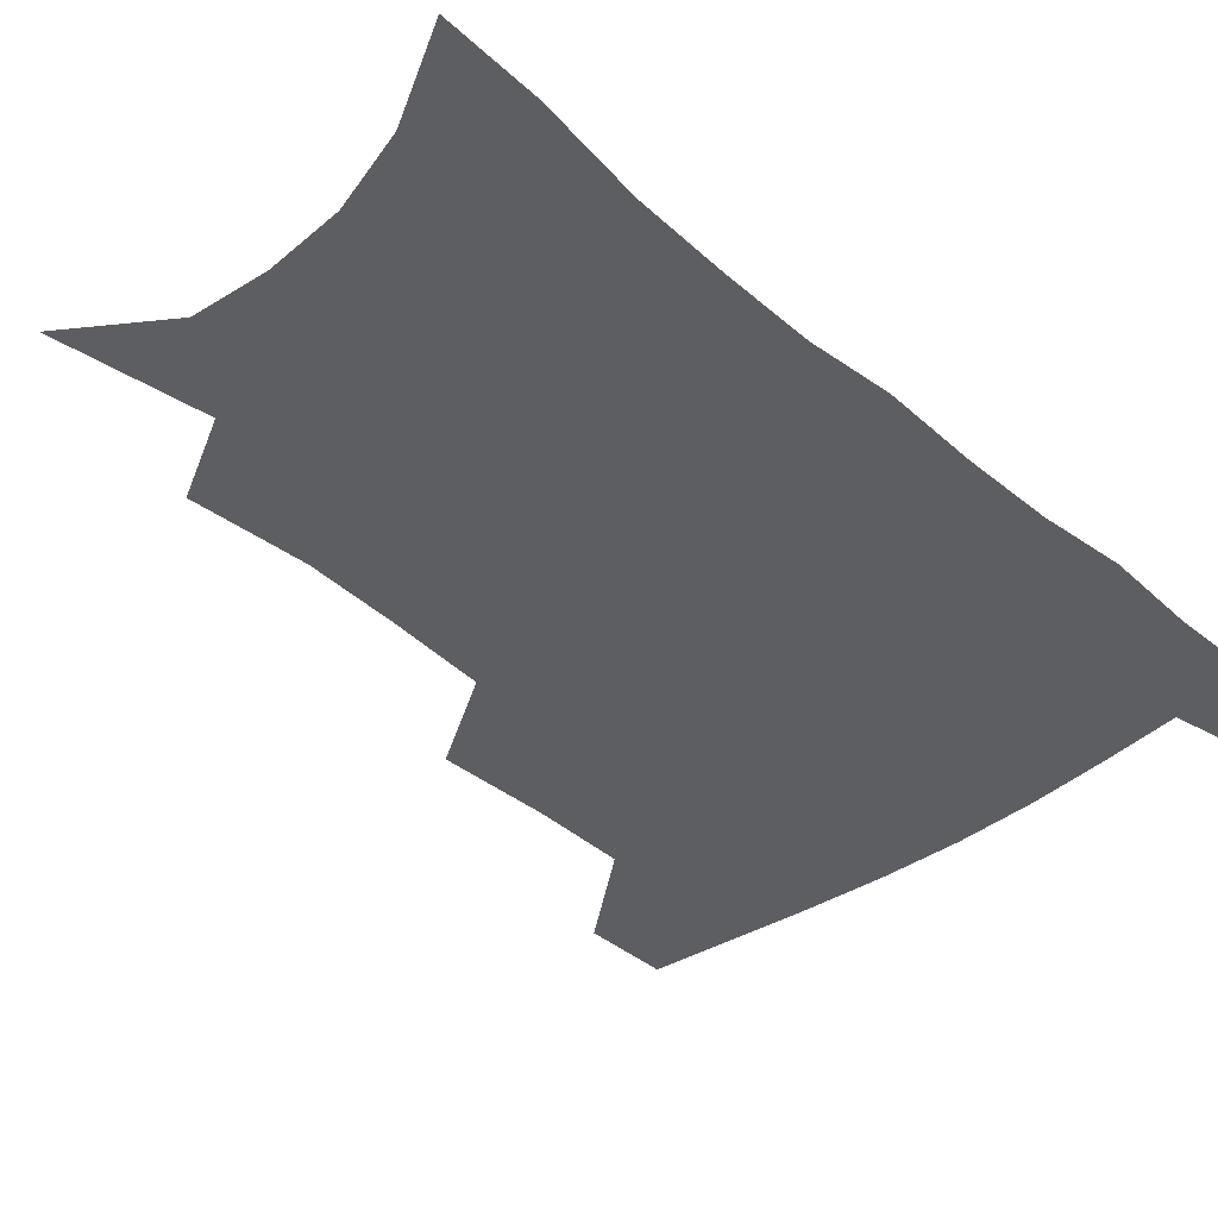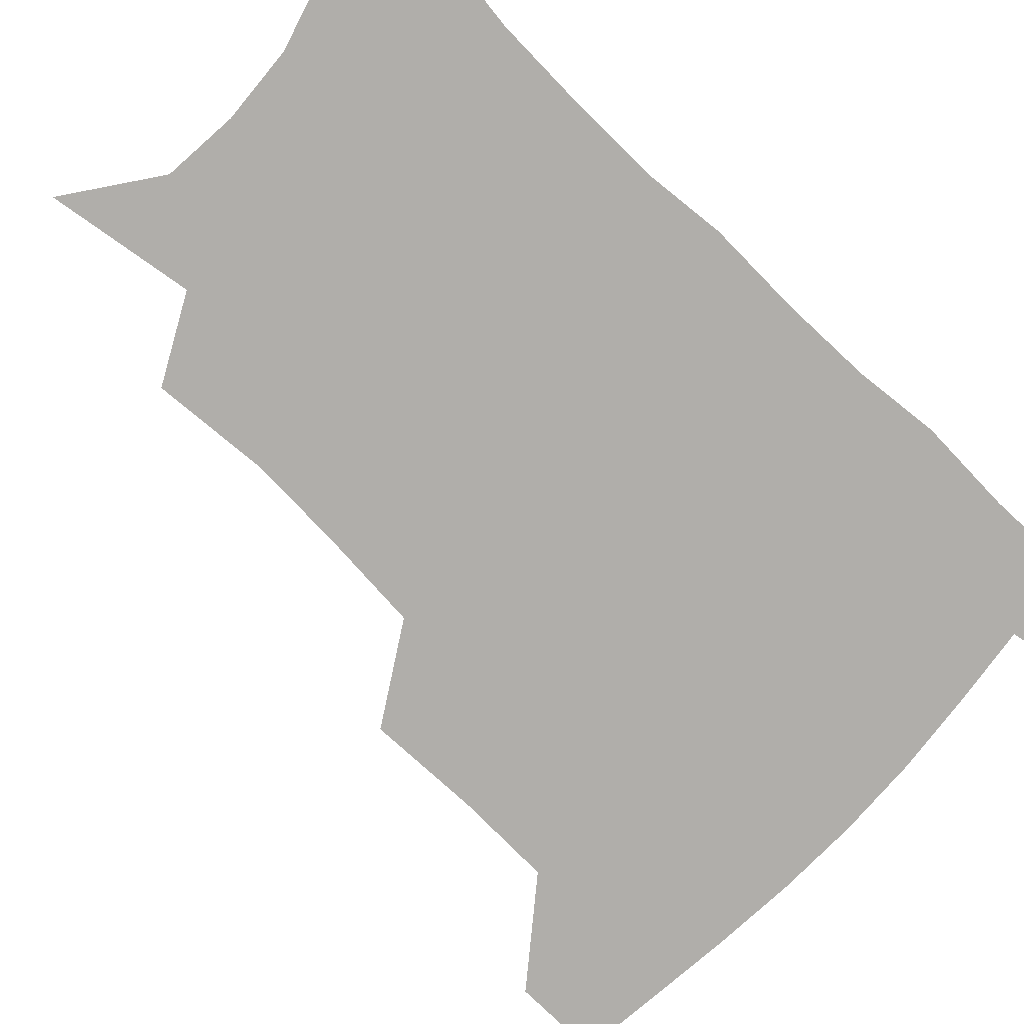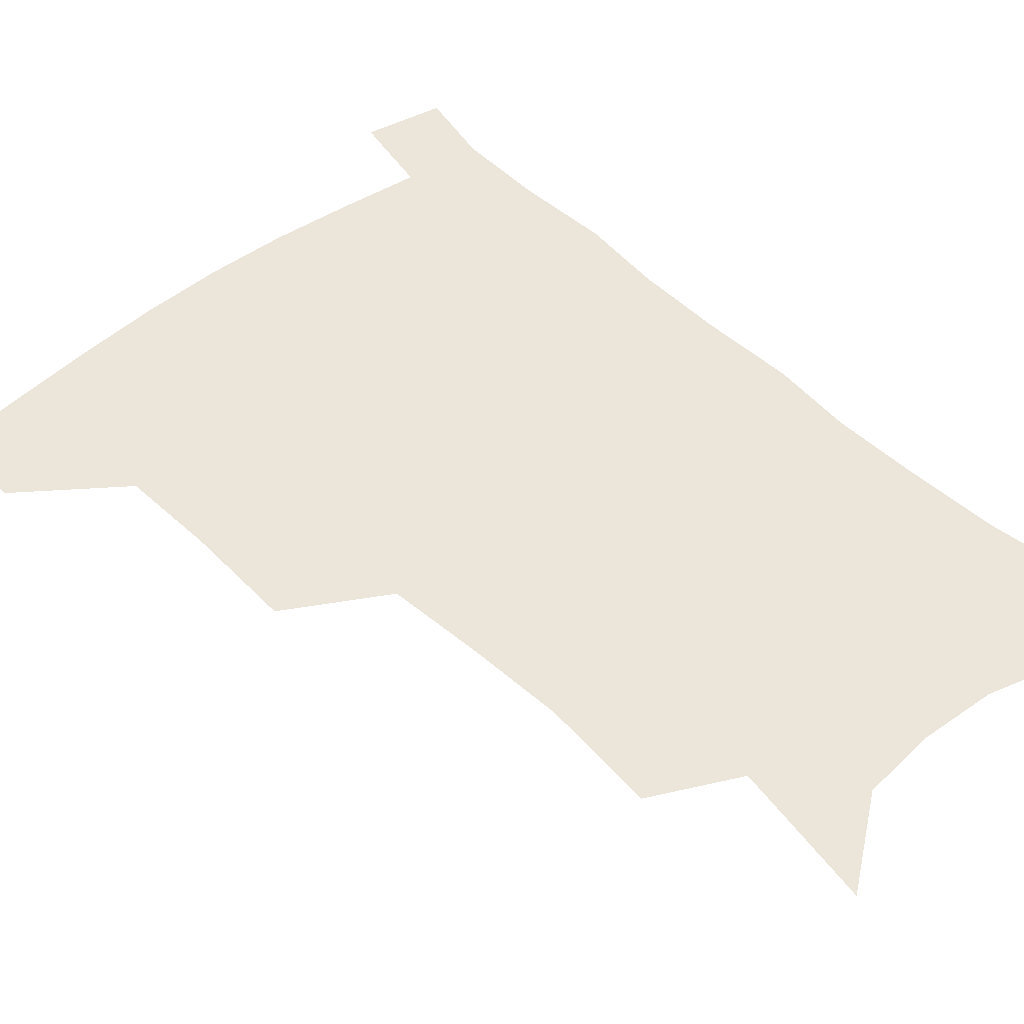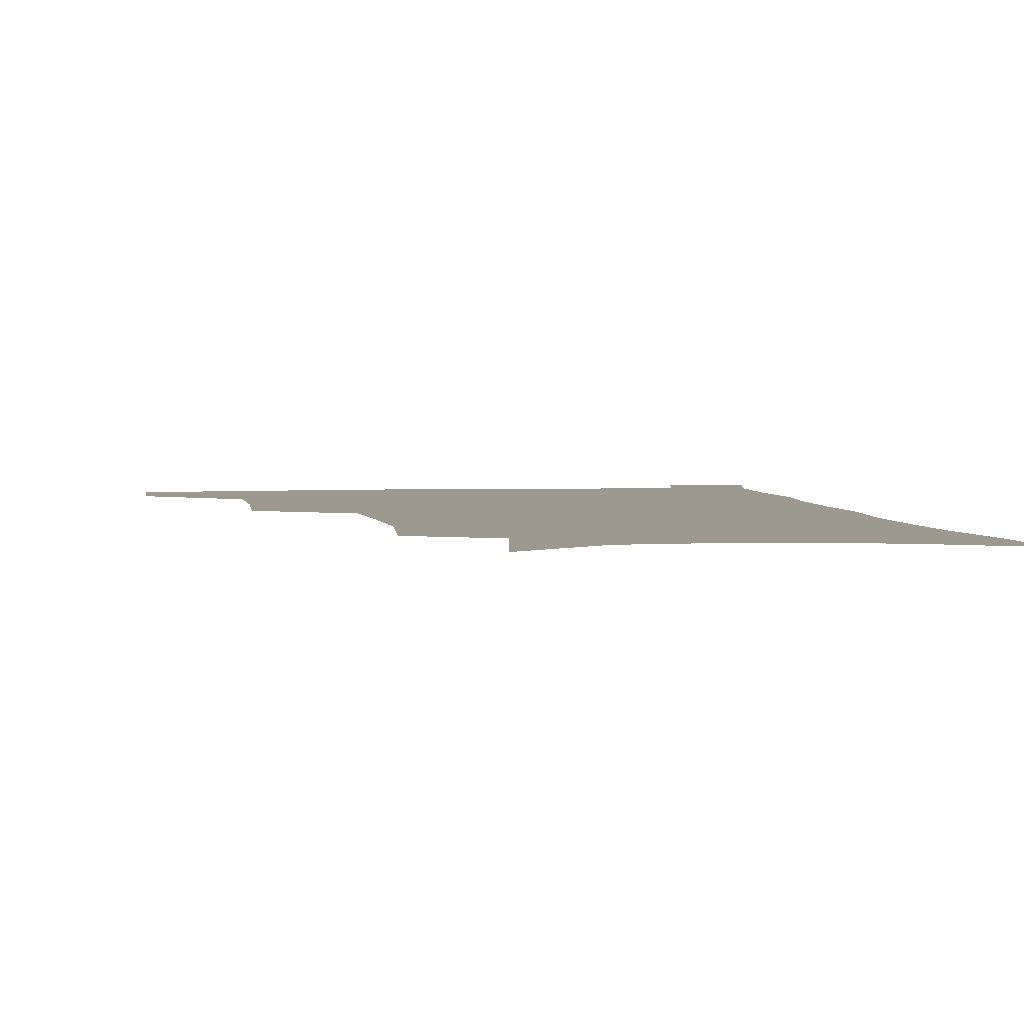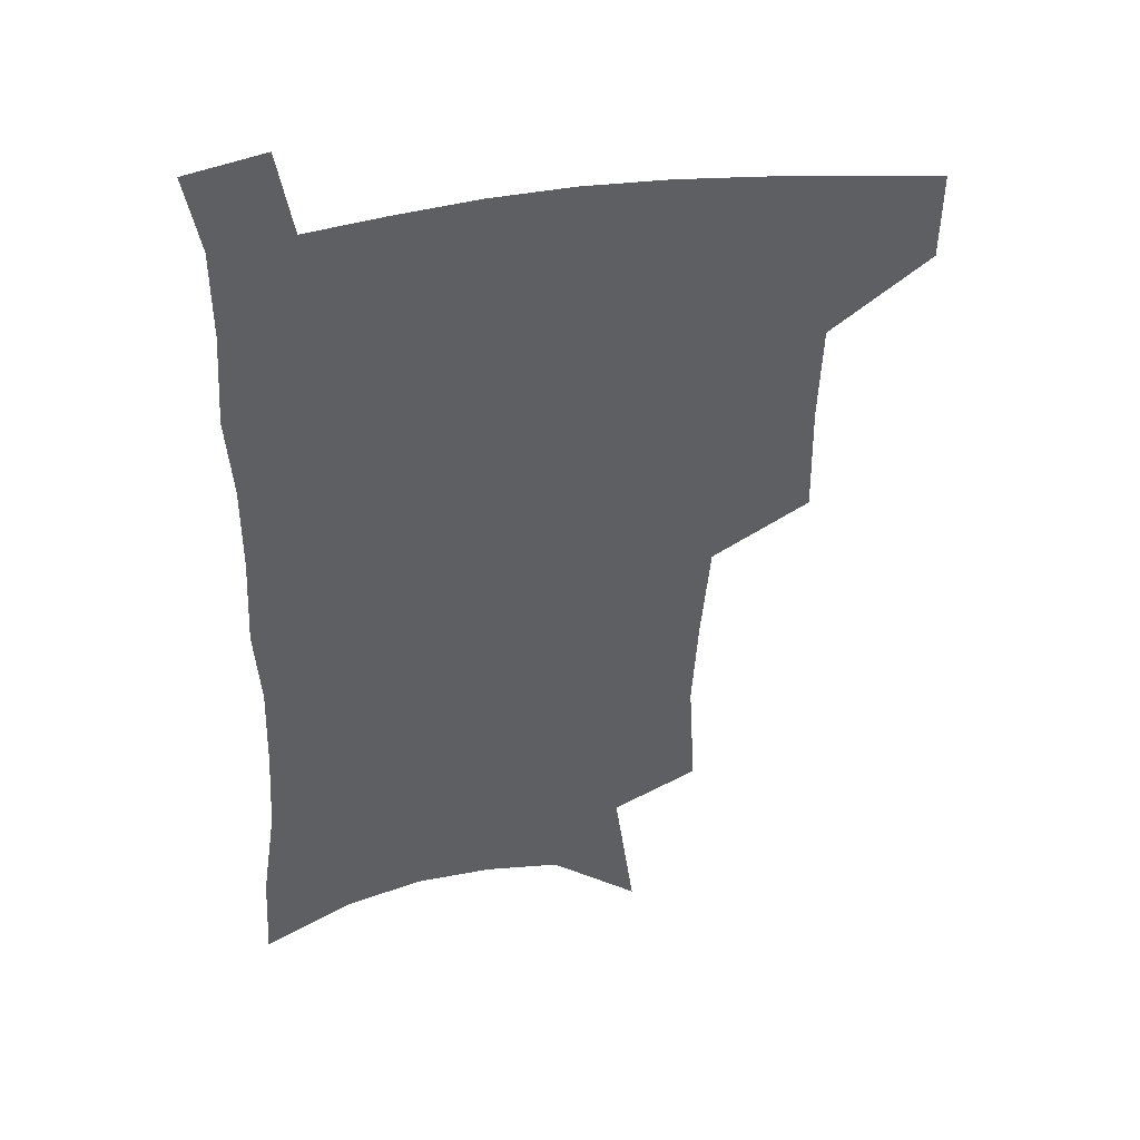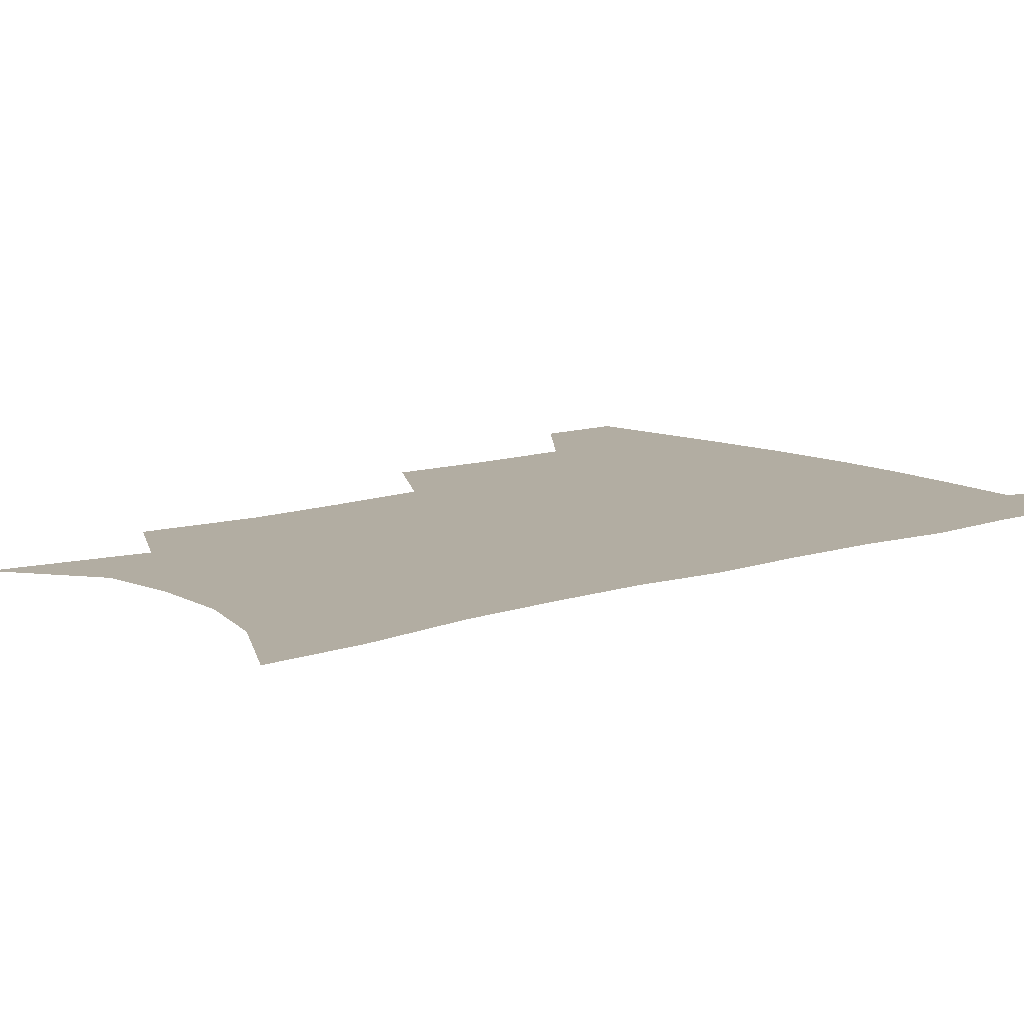
<metadata>
{"format":"obj","ext":"obj","renderer":"f3d","projection":"perspective","resolution":1024,"background":"white","views":[{"elev":-38.1,"azim":43.7,"up":"+Z"},{"elev":-77.8,"azim":46.9,"up":"+Z"},{"elev":48.1,"azim":-41.8,"up":"+Z"},{"elev":3.3,"azim":-7.8,"up":"+Z"},{"elev":42.3,"azim":170.1,"up":"+Y"},{"elev":10.6,"azim":50.5,"up":"+Z"}]}
</metadata>
<code>
v 484.6 475.5 0
v 484 505.5 0
v 519.3 377.1 0
v 519.9 416 0
v 518.5 449.4 0
v 517 479.3 0
v 513.6 508.7 0
v 555.6 248.5 0
v 557.9 289.1 0
v 555.8 322.4 0
v 552.6 357.1 0
v 550.8 393.1 0
v 548.4 423.1 0
v 548 454 0
v 545.8 482.1 0
v 542.6 511.6 0
v 577.9 183 0
v 584.9 233.5 0
v 583.6 267.4 0
v 584.1 307 0
v 581.3 337 0
v 578.8 368 0
v 578 401 0
v 577.3 430.2 0
v 576.4 457.2 0
v 575.1 483.8 0
v 571.5 513.8 0
v 608.6 205.2 0
v 609.4 243.2 0
v 607.8 274.6 0
v 607.1 313.3 0
v 605.2 343.1 0
v 604 375.1 0
v 603.2 404.3 0
v 602.9 432.3 0
v 602.7 458.6 0
v 602.5 484.8 0
v 600.3 514.5 0
v 634.9 207.6 0
v 633.3 246.7 0
v 631.7 280.7 0
v 630.1 314.7 0
v 628.7 347.4 0
v 628 376.1 0
v 627.6 405.5 0
v 627.7 434.5 0
v 628.5 459 0
v 629.3 484.7 0
v 628.9 513.4 0
v 661.6 206 0
v 658.3 242.8 0
v 655.6 278.5 0
v 653.2 314.1 0
v 652.5 344.3 0
v 652.5 372.8 0
v 652.7 401.4 0
v 652.4 431.3 0
v 653.6 457.8 0
v 655.4 483.9 0
v 658.2 510.5 0
v 689.4 198 0
v 683.7 237.7 0
v 680.7 272.2 0
v 679.5 304 0
v 677.9 336.3 0
v 677.9 366.3 0
v 677.9 396.3 0
v 678.2 425.6 0
v 680.1 453.1 0
v 681.3 481.1 0
v 685.4 507.1 0
v 690.8 536.6 0
v 721.6 180.8 0
v 719.8 214.2 0
v 714.5 251.3 0
v 712.7 283.6 0
v 711.9 315.4 0
v 714.1 344.4 0
v 712.6 377.6 0
v 712.6 409.4 0
v 715 439 0
v 713 472.2 0
v 713.2 503.9 0
v 718.6 531 0
f 5 6 1
f 1 6 2
f 6 7 2
f 11 12 3
f 3 12 4
f 12 13 4
f 4 13 5
f 13 14 5
f 5 14 6
f 14 15 6
f 6 15 7
f 15 16 7
f 18 19 8
f 8 19 9
f 19 20 9
f 9 20 10
f 20 21 10
f 10 21 11
f 21 22 11
f 11 22 12
f 22 23 12
f 12 23 13
f 23 24 13
f 13 24 14
f 24 25 14
f 14 25 15
f 25 26 15
f 15 26 16
f 26 27 16
f 17 28 18
f 28 29 18
f 18 29 19
f 29 30 19
f 19 30 20
f 30 31 20
f 20 31 21
f 31 32 21
f 21 32 22
f 32 33 22
f 22 33 23
f 33 34 23
f 23 34 24
f 34 35 24
f 24 35 25
f 35 36 25
f 25 36 26
f 36 37 26
f 26 37 27
f 37 38 27
f 28 39 29
f 39 40 29
f 29 40 30
f 40 41 30
f 30 41 31
f 41 42 31
f 31 42 32
f 42 43 32
f 32 43 33
f 43 44 33
f 33 44 34
f 44 45 34
f 34 45 35
f 45 46 35
f 35 46 36
f 46 47 36
f 36 47 37
f 47 48 37
f 37 48 38
f 48 49 38
f 39 50 40
f 50 51 40
f 40 51 41
f 51 52 41
f 41 52 42
f 52 53 42
f 42 53 43
f 53 54 43
f 43 54 44
f 54 55 44
f 44 55 45
f 55 56 45
f 45 56 46
f 56 57 46
f 46 57 47
f 57 58 47
f 47 58 48
f 58 59 48
f 48 59 49
f 59 60 49
f 50 61 51
f 61 62 51
f 51 62 52
f 62 63 52
f 52 63 53
f 63 64 53
f 53 64 54
f 64 65 54
f 54 65 55
f 65 66 55
f 55 66 56
f 66 67 56
f 56 67 57
f 67 68 57
f 57 68 58
f 68 69 58
f 58 69 59
f 69 70 59
f 59 70 60
f 70 71 60
f 61 73 62
f 73 74 62
f 62 74 63
f 74 75 63
f 63 75 64
f 75 76 64
f 64 76 65
f 76 77 65
f 65 77 66
f 77 78 66
f 66 78 67
f 78 79 67
f 67 79 68
f 79 80 68
f 68 80 69
f 80 81 69
f 69 81 70
f 81 82 70
f 70 82 71
f 82 83 71
f 71 83 72
f 83 84 72

</code>
